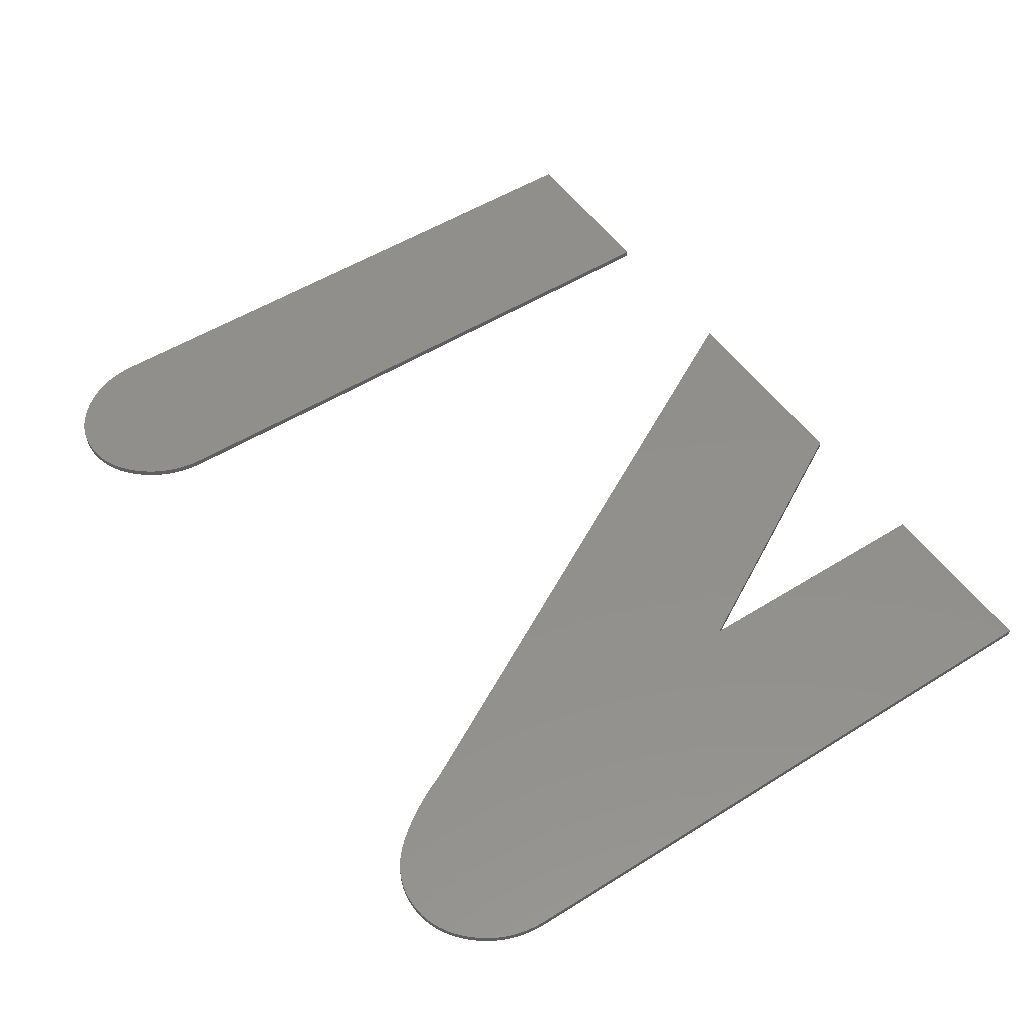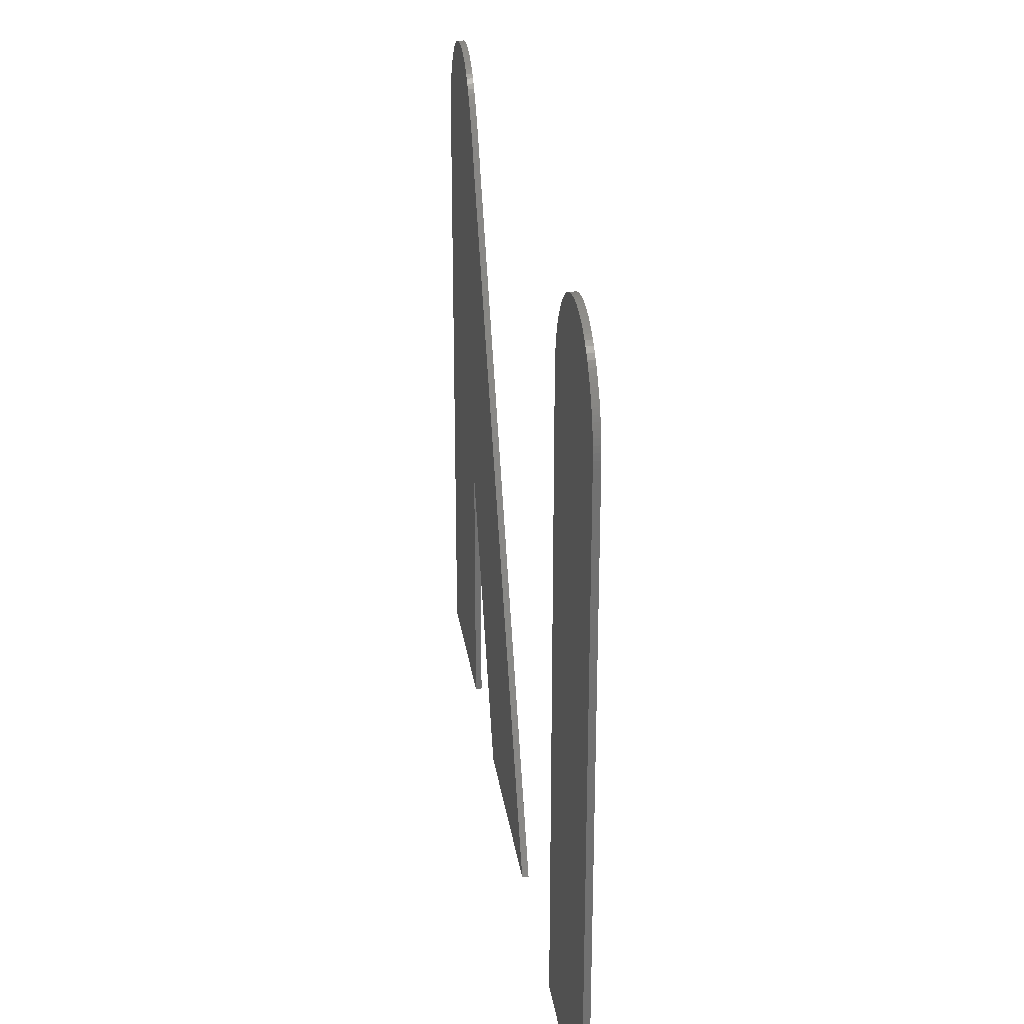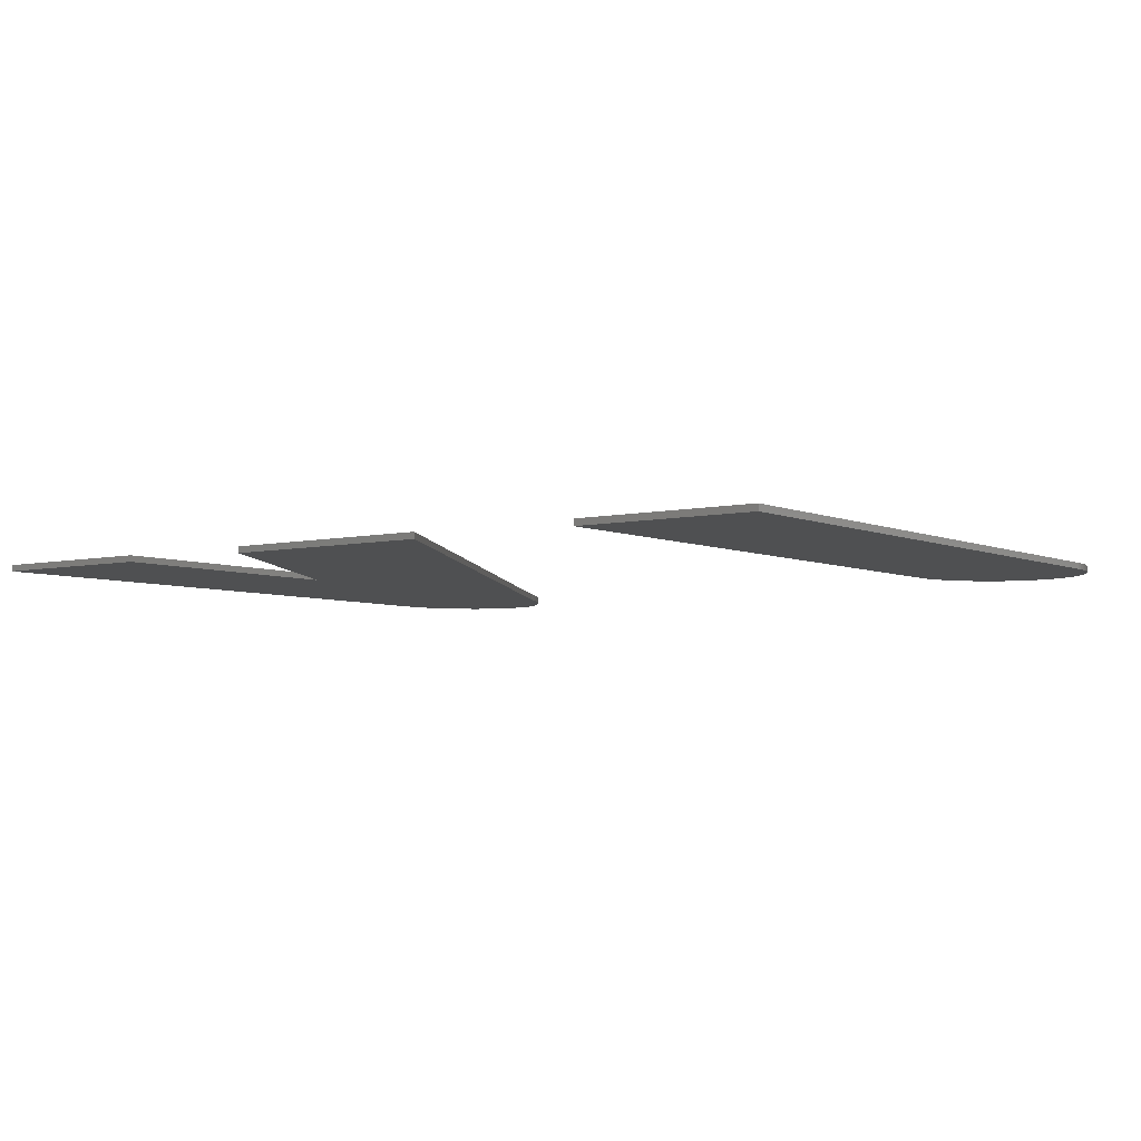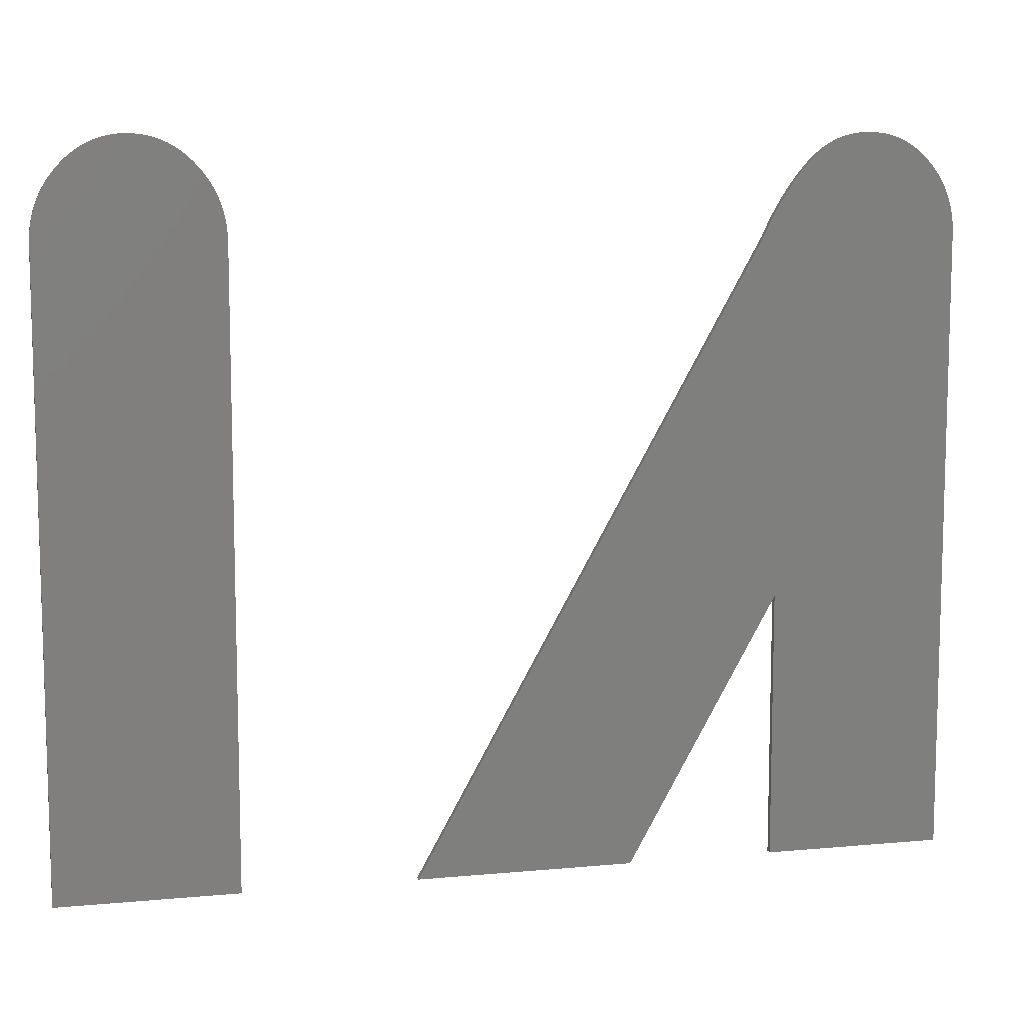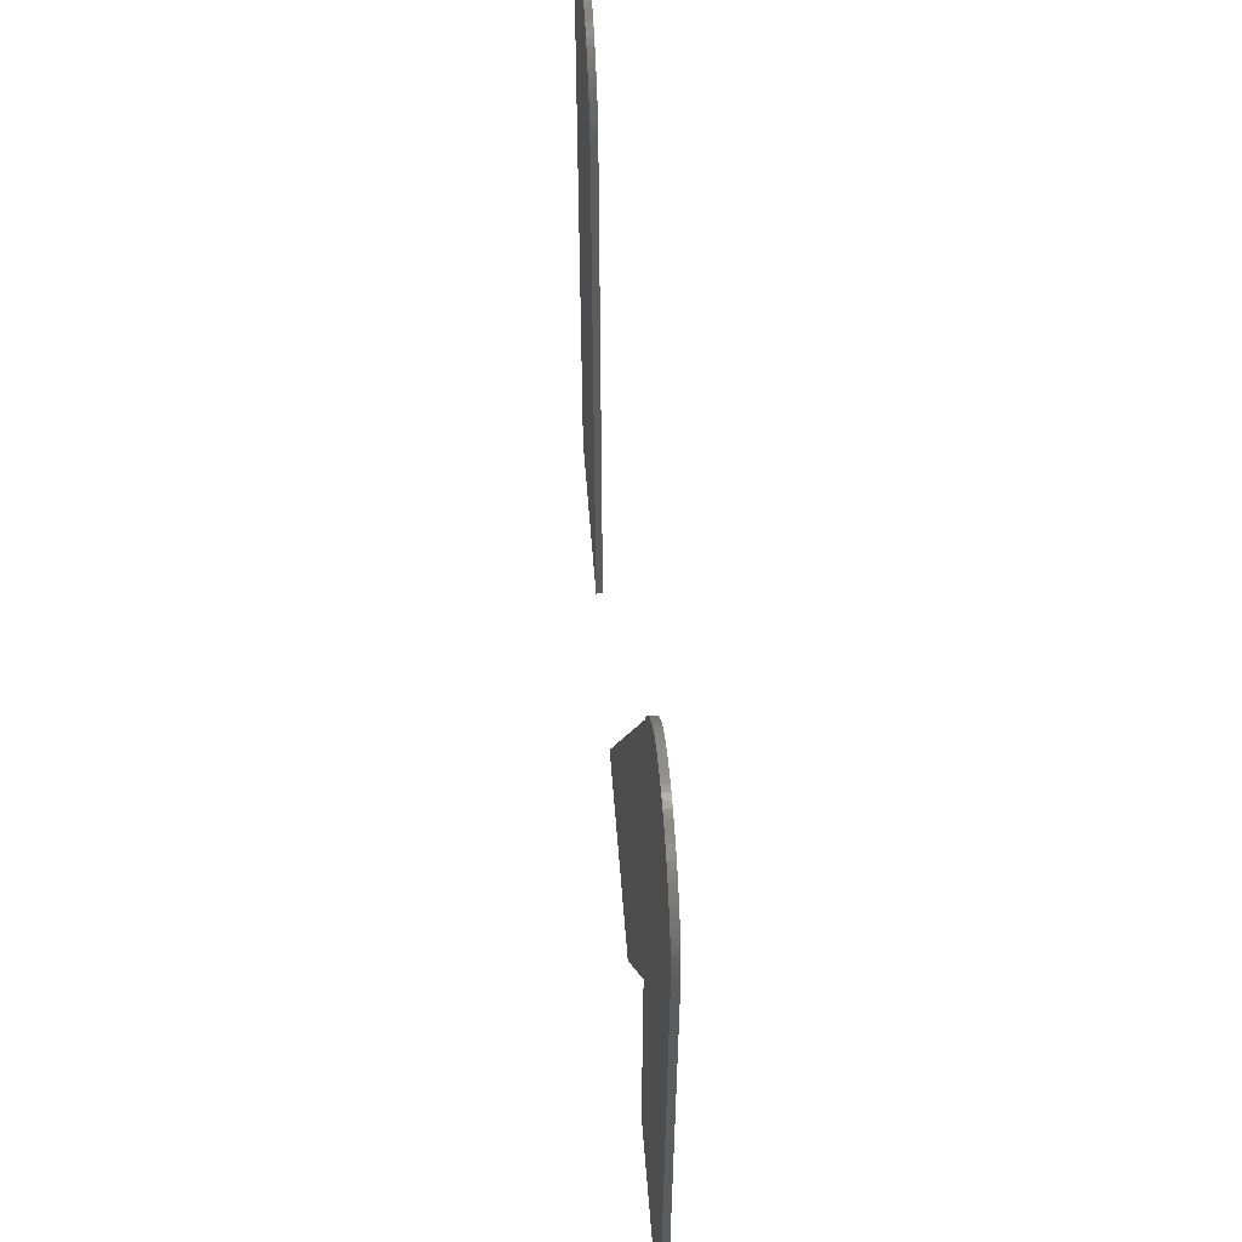
<metadata>
{"format":"stl","ext":"stl","renderer":"f3d","projection":"perspective","resolution":1024,"background":"white","views":[{"elev":52.0,"azim":-124.0,"up":"+Z"},{"elev":27.0,"azim":81.9,"up":"+Y"},{"elev":-5.1,"azim":36.3,"up":"+Z"},{"elev":9.7,"azim":166.5,"up":"+Y"},{"elev":56.8,"azim":-94.4,"up":"+Y"}]}
</metadata>
<code>
# stl→obj: 226 verts, 444 faces
v 43.28 33.18 0.091
v 43.54 33.2 0.091
v 41.65 32.55 0.091
v 42.09 32.81 0.091
v 42.79 33.08 0.091
v 43.03 33.14 0.091
v 41.86 32.69 0.091
v 42.31 32.92 0.091
v 42.55 33.01 0.091
v 46.16 32.4 0.091
v 43.8 33.21 0.091
v 44.06 33.2 0.091
v 45.95 32.55 0.091
v 44.32 33.18 0.091
v 45.74 32.69 0.091
v 45.51 32.81 0.091
v 44.57 33.14 0.091
v 45.29 32.92 0.091
v 44.81 33.08 0.091
v 45.05 33.01 0.091
v 41.44 32.4 0.091
v 46.37 32.23 0.091
v 41.23 32.23 0.091
v 46.57 32.04 0.091
v 41.03 32.04 0.091
v 46.76 31.83 0.091
v 40.84 31.83 0.091
v 40.66 31.62 0.091
v 46.94 31.62 0.091
v 40.49 31.4 0.091
v 47.11 31.4 0.091
v 40.33 31.17 0.091
v 47.27 31.17 0.091
v 40.19 30.94 0.091
v 47.4 30.94 0.091
v 40.07 30.7 0.091
v 47.53 30.7 0.091
v 39.96 30.45 0.091
v 47.64 30.45 0.091
v 39.86 30.2 0.091
v 47.73 30.2 0.091
v 39.78 29.94 0.091
v 47.82 29.94 0.091
v 39.72 29.67 0.091
v 47.88 29.67 0.091
v 39.67 29.4 0.091
v 47.93 29.4 0.091
v 39.63 29.12 0.091
v 47.97 29.12 0.091
v 39.61 28.83 0.091
v 47.99 28.83 0.091
v 39.6 28.54 0.091
v 48 28.54 0.091
v 48 -0.7 0.091
v 39.6 -0.7 0.091
v 10.2 33.21 0.091
v 10.46 33.2 0.091
v 12.56 32.4 0.091
v 11.21 33.08 0.091
v 11.45 33.01 0.091
v 11.68 32.92 0.091
v 11.91 32.81 0.091
v 10.96 33.14 0.091
v 12.13 32.69 0.091
v 10.71 33.18 0.091
v 12.35 32.55 0.091
v 8.043 32.55 0.091
v 8.259 32.69 0.091
v 9.677 33.18 0.091
v 9.427 33.14 0.091
v 8.709 32.92 0.091
v 8.942 33.01 0.091
v 9.182 33.08 0.091
v 8.481 32.81 0.091
v 9.934 33.2 0.091
v 7.832 32.4 0.091
v 12.76 32.23 0.091
v 7.627 32.23 0.091
v 12.96 32.04 0.091
v 7.428 32.04 0.091
v 7.234 31.83 0.091
v 13.16 31.83 0.091
v 7.051 31.62 0.091
v 13.35 31.62 0.091
v 6.882 31.4 0.091
v 6.728 31.17 0.091
v 6.589 30.94 0.091
v 6.464 30.7 0.091
v 6.355 30.45 0.091
v 6.259 30.2 0.091
v 13.53 31.4 0.091
v 6.179 29.94 0.091
v 6.113 29.67 0.091
v 6.061 29.4 0.091
v 6.025 29.12 0.091
v 13.71 31.17 0.091
v 6.003 28.83 0.091
v 5.995 28.54 0.091
v 13.88 30.94 0.091
v 14.05 30.7 0.091
v 14.22 30.45 0.091
v 14.38 30.2 0.091
v 14.53 29.94 0.091
v 14.68 29.67 0.091
v 14.83 29.4 0.091
v 14.97 29.12 0.091
v 15.11 28.83 0.091
v 15.24 28.54 0.091
v 14.39 -0.7 0.091
v 5.995 -0.7 0.091
v 14.39 11.79 0.091
v 31.46 -0.7 0.091
v 21.32 -0.7 0.091
v 41.65 32.55 0.391
v 43.54 33.2 0.391
v 43.28 33.18 0.391
v 43.03 33.14 0.391
v 42.79 33.08 0.391
v 42.09 32.81 0.391
v 41.86 32.69 0.391
v 42.31 32.92 0.391
v 42.55 33.01 0.391
v 44.06 33.2 0.391
v 43.8 33.21 0.391
v 46.16 32.4 0.391
v 44.32 33.18 0.391
v 45.95 32.55 0.391
v 45.74 32.69 0.391
v 44.57 33.14 0.391
v 45.51 32.81 0.391
v 44.81 33.08 0.391
v 45.29 32.92 0.391
v 45.05 33.01 0.391
v 41.44 32.4 0.391
v 46.37 32.23 0.391
v 41.23 32.23 0.391
v 46.57 32.04 0.391
v 41.03 32.04 0.391
v 46.76 31.83 0.391
v 40.84 31.83 0.391
v 40.66 31.62 0.391
v 46.94 31.62 0.391
v 40.49 31.4 0.391
v 47.11 31.4 0.391
v 40.33 31.17 0.391
v 47.27 31.17 0.391
v 40.19 30.94 0.391
v 47.4 30.94 0.391
v 40.07 30.7 0.391
v 47.53 30.7 0.391
v 39.96 30.45 0.391
v 47.64 30.45 0.391
v 39.86 30.2 0.391
v 47.73 30.2 0.391
v 39.78 29.94 0.391
v 47.82 29.94 0.391
v 39.72 29.67 0.391
v 47.88 29.67 0.391
v 39.67 29.4 0.391
v 47.93 29.4 0.391
v 39.63 29.12 0.391
v 47.97 29.12 0.391
v 39.61 28.83 0.391
v 47.99 28.83 0.391
v 39.6 28.54 0.391
v 48 28.54 0.391
v 48 -0.7 0.391
v 39.6 -0.7 0.391
v 12.56 32.4 0.391
v 10.46 33.2 0.391
v 10.2 33.21 0.391
v 11.68 32.92 0.391
v 11.45 33.01 0.391
v 11.21 33.08 0.391
v 11.91 32.81 0.391
v 10.96 33.14 0.391
v 12.13 32.69 0.391
v 10.71 33.18 0.391
v 12.35 32.55 0.391
v 9.677 33.18 0.391
v 8.259 32.69 0.391
v 8.043 32.55 0.391
v 9.427 33.14 0.391
v 9.182 33.08 0.391
v 8.942 33.01 0.391
v 8.709 32.92 0.391
v 8.481 32.81 0.391
v 9.934 33.2 0.391
v 7.832 32.4 0.391
v 12.76 32.23 0.391
v 7.627 32.23 0.391
v 12.96 32.04 0.391
v 7.428 32.04 0.391
v 7.234 31.83 0.391
v 13.16 31.83 0.391
v 7.051 31.62 0.391
v 13.35 31.62 0.391
v 6.882 31.4 0.391
v 6.728 31.17 0.391
v 6.589 30.94 0.391
v 6.464 30.7 0.391
v 6.355 30.45 0.391
v 6.259 30.2 0.391
v 13.53 31.4 0.391
v 6.179 29.94 0.391
v 6.113 29.67 0.391
v 6.061 29.4 0.391
v 6.025 29.12 0.391
v 13.71 31.17 0.391
v 6.003 28.83 0.391
v 5.995 28.54 0.391
v 13.88 30.94 0.391
v 14.05 30.7 0.391
v 14.22 30.45 0.391
v 14.38 30.2 0.391
v 14.53 29.94 0.391
v 14.68 29.67 0.391
v 14.83 29.4 0.391
v 14.97 29.12 0.391
v 15.11 28.83 0.391
v 15.24 28.54 0.391
v 14.39 11.79 0.391
v 5.995 -0.7 0.391
v 14.39 -0.7 0.391
v 31.46 -0.7 0.391
v 21.32 -0.7 0.391
f 1 2 3
f 4 5 6
f 4 6 7
f 4 8 5
f 5 8 9
f 7 6 1
f 3 7 1
f 10 11 12
f 13 12 14
f 15 13 14
f 16 15 17
f 18 16 19
f 20 18 19
f 19 16 17
f 17 15 14
f 13 10 12
f 2 21 3
f 2 11 21
f 21 11 10
f 22 21 10
f 22 23 21
f 22 24 23
f 23 24 25
f 25 24 26
f 27 25 26
f 28 27 26
f 29 28 26
f 29 30 28
f 29 31 30
f 30 31 32
f 32 31 33
f 34 32 33
f 35 34 33
f 35 36 34
f 35 37 36
f 36 37 38
f 38 37 39
f 40 38 39
f 41 40 39
f 41 42 40
f 41 43 42
f 42 43 44
f 44 43 45
f 46 44 45
f 47 46 45
f 47 48 46
f 47 49 48
f 48 49 50
f 50 49 51
f 52 50 51
f 53 52 51
f 53 54 52
f 52 54 55
f 56 57 58
f 59 60 61
f 62 59 61
f 62 63 59
f 62 64 63
f 63 64 65
f 65 64 66
f 57 65 66
f 58 57 66
f 67 68 69
f 69 68 70
f 71 72 73
f 74 71 73
f 70 74 73
f 70 68 74
f 75 67 69
f 75 76 67
f 75 56 76
f 76 56 58
f 77 76 58
f 77 78 76
f 77 79 78
f 78 79 80
f 80 79 81
f 81 79 82
f 83 81 82
f 84 83 82
f 84 85 83
f 84 86 85
f 84 87 86
f 84 88 87
f 84 89 88
f 84 90 89
f 84 91 90
f 90 91 92
f 92 91 93
f 93 91 94
f 94 91 95
f 95 91 96
f 97 95 96
f 98 97 96
f 99 98 96
f 99 100 98
f 98 100 101
f 102 98 101
f 102 103 98
f 98 103 104
f 105 98 104
f 105 106 98
f 98 106 107
f 108 98 107
f 109 110 111
f 108 112 111
f 108 111 98
f 111 110 98
f 112 113 111
f 114 115 116
f 117 118 119
f 120 117 119
f 118 121 119
f 122 121 118
f 116 117 120
f 116 120 114
f 123 124 125
f 126 123 127
f 126 127 128
f 129 128 130
f 131 130 132
f 131 132 133
f 129 130 131
f 126 128 129
f 123 125 127
f 114 134 115
f 134 124 115
f 125 124 134
f 125 134 135
f 134 136 135
f 136 137 135
f 138 137 136
f 139 137 138
f 139 138 140
f 139 140 141
f 139 141 142
f 141 143 142
f 143 144 142
f 145 144 143
f 146 144 145
f 146 145 147
f 146 147 148
f 147 149 148
f 149 150 148
f 151 150 149
f 152 150 151
f 152 151 153
f 152 153 154
f 153 155 154
f 155 156 154
f 157 156 155
f 158 156 157
f 158 157 159
f 158 159 160
f 159 161 160
f 161 162 160
f 163 162 161
f 164 162 163
f 164 163 165
f 164 165 166
f 165 167 166
f 168 167 165
f 169 170 171
f 172 173 174
f 172 174 175
f 174 176 175
f 176 177 175
f 178 177 176
f 179 177 178
f 179 178 170
f 179 170 169
f 180 181 182
f 183 181 180
f 184 185 186
f 184 186 187
f 184 187 183
f 187 181 183
f 180 182 188
f 182 189 188
f 189 171 188
f 169 171 189
f 169 189 190
f 189 191 190
f 191 192 190
f 193 192 191
f 194 192 193
f 195 192 194
f 195 194 196
f 195 196 197
f 196 198 197
f 198 199 197
f 199 200 197
f 200 201 197
f 201 202 197
f 202 203 197
f 203 204 197
f 205 204 203
f 206 204 205
f 207 204 206
f 208 204 207
f 209 204 208
f 209 208 210
f 209 210 211
f 209 211 212
f 211 213 212
f 214 213 211
f 214 211 215
f 211 216 215
f 217 216 211
f 217 211 218
f 211 219 218
f 220 219 211
f 220 211 221
f 222 223 224
f 222 225 221
f 211 222 221
f 211 223 222
f 222 226 225
f 51 166 53
f 51 164 166
f 49 164 51
f 49 162 164
f 47 162 49
f 47 160 162
f 45 160 47
f 45 158 160
f 43 158 45
f 43 156 158
f 41 156 43
f 41 154 156
f 39 154 41
f 39 152 154
f 37 152 39
f 37 150 152
f 35 150 37
f 35 148 150
f 33 148 35
f 33 146 148
f 31 146 33
f 31 144 146
f 29 144 31
f 29 142 144
f 26 142 29
f 26 139 142
f 24 139 26
f 24 137 139
f 22 137 24
f 22 135 137
f 10 135 22
f 10 125 135
f 13 125 10
f 13 127 125
f 15 127 13
f 15 128 127
f 16 128 15
f 16 130 128
f 18 130 16
f 18 132 130
f 20 132 18
f 20 133 132
f 19 133 20
f 19 131 133
f 17 131 19
f 17 129 131
f 14 129 17
f 14 126 129
f 12 126 14
f 12 123 126
f 11 123 12
f 11 124 123
f 2 124 11
f 2 115 124
f 1 115 2
f 1 116 115
f 6 116 1
f 6 117 116
f 5 117 6
f 5 118 117
f 9 118 5
f 9 122 118
f 8 122 9
f 8 121 122
f 4 121 8
f 4 119 121
f 7 119 4
f 7 120 119
f 3 120 7
f 3 114 120
f 21 114 3
f 21 134 114
f 23 134 21
f 23 136 134
f 25 136 23
f 25 138 136
f 27 138 25
f 27 140 138
f 28 140 27
f 28 141 140
f 30 141 28
f 30 143 141
f 32 143 30
f 32 145 143
f 34 145 32
f 34 147 145
f 36 147 34
f 36 149 147
f 38 149 36
f 38 151 149
f 40 151 38
f 40 153 151
f 42 153 40
f 42 155 153
f 44 155 42
f 44 157 155
f 46 157 44
f 46 159 157
f 48 159 46
f 48 161 159
f 50 161 48
f 50 163 161
f 52 163 50
f 52 165 163
f 55 165 52
f 55 168 165
f 54 168 55
f 54 167 168
f 53 167 54
f 53 166 167
f 107 221 108
f 107 220 221
f 106 220 107
f 106 219 220
f 105 219 106
f 105 218 219
f 104 218 105
f 104 217 218
f 103 217 104
f 103 216 217
f 102 216 103
f 102 215 216
f 101 215 102
f 101 214 215
f 100 214 101
f 100 213 214
f 99 213 100
f 99 212 213
f 96 212 99
f 96 209 212
f 91 209 96
f 91 204 209
f 84 204 91
f 84 197 204
f 82 197 84
f 82 195 197
f 79 195 82
f 79 192 195
f 77 192 79
f 77 190 192
f 58 190 77
f 58 169 190
f 66 169 58
f 66 179 169
f 64 179 66
f 64 177 179
f 62 177 64
f 62 175 177
f 61 175 62
f 61 172 175
f 60 172 61
f 60 173 172
f 59 173 60
f 59 174 173
f 63 174 59
f 63 176 174
f 65 176 63
f 65 178 176
f 57 178 65
f 57 170 178
f 56 170 57
f 56 171 170
f 75 171 56
f 75 188 171
f 69 188 75
f 69 180 188
f 70 180 69
f 70 183 180
f 73 183 70
f 73 184 183
f 72 184 73
f 72 185 184
f 71 185 72
f 71 186 185
f 74 186 71
f 74 187 186
f 68 187 74
f 68 181 187
f 67 181 68
f 67 182 181
f 76 182 67
f 76 189 182
f 78 189 76
f 78 191 189
f 80 191 78
f 80 193 191
f 81 193 80
f 81 194 193
f 83 194 81
f 83 196 194
f 85 196 83
f 85 198 196
f 86 198 85
f 86 199 198
f 87 199 86
f 87 200 199
f 88 200 87
f 88 201 200
f 89 201 88
f 89 202 201
f 90 202 89
f 90 203 202
f 92 203 90
f 92 205 203
f 93 205 92
f 93 206 205
f 94 206 93
f 94 207 206
f 95 207 94
f 95 208 207
f 97 208 95
f 97 210 208
f 98 210 97
f 98 211 210
f 110 211 98
f 110 223 211
f 109 223 110
f 109 224 223
f 111 224 109
f 111 222 224
f 113 222 111
f 113 226 222
f 112 226 113
f 112 225 226
f 108 225 112
f 108 221 225

</code>
